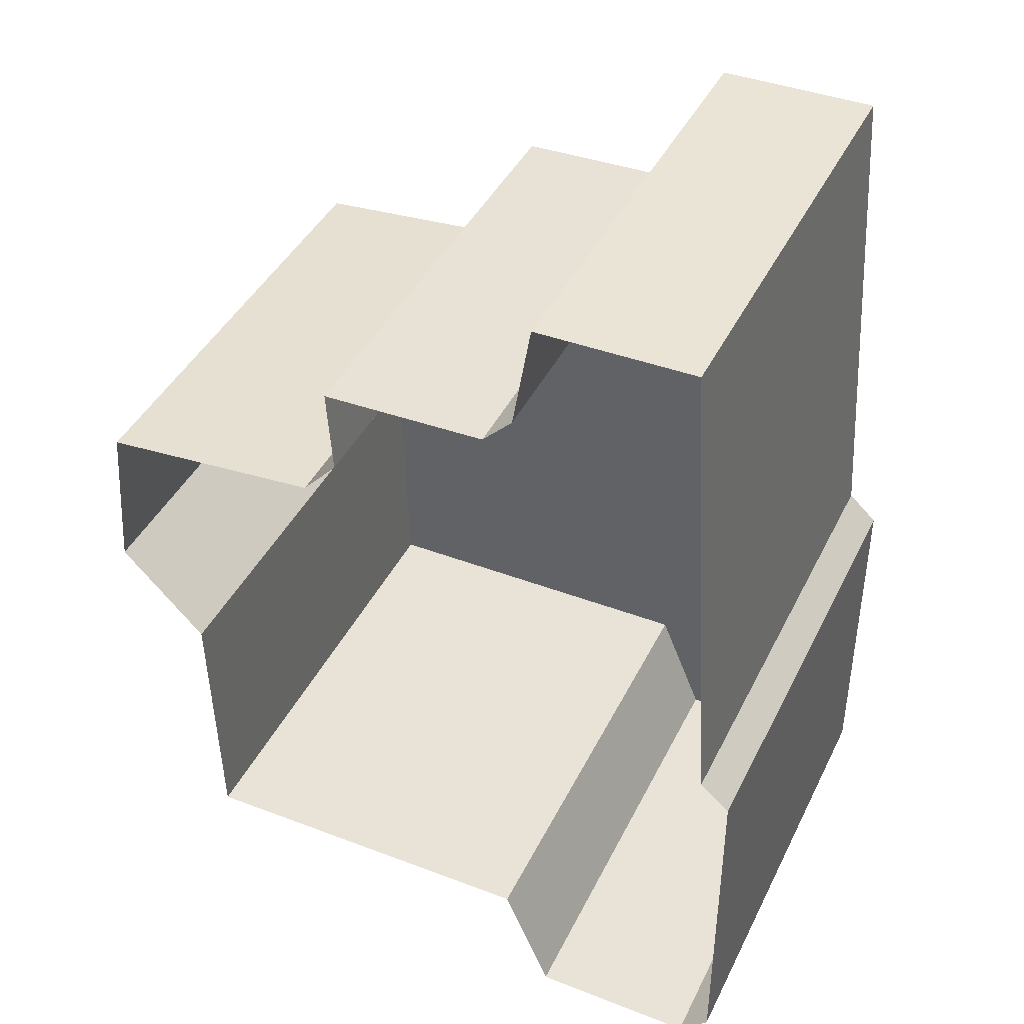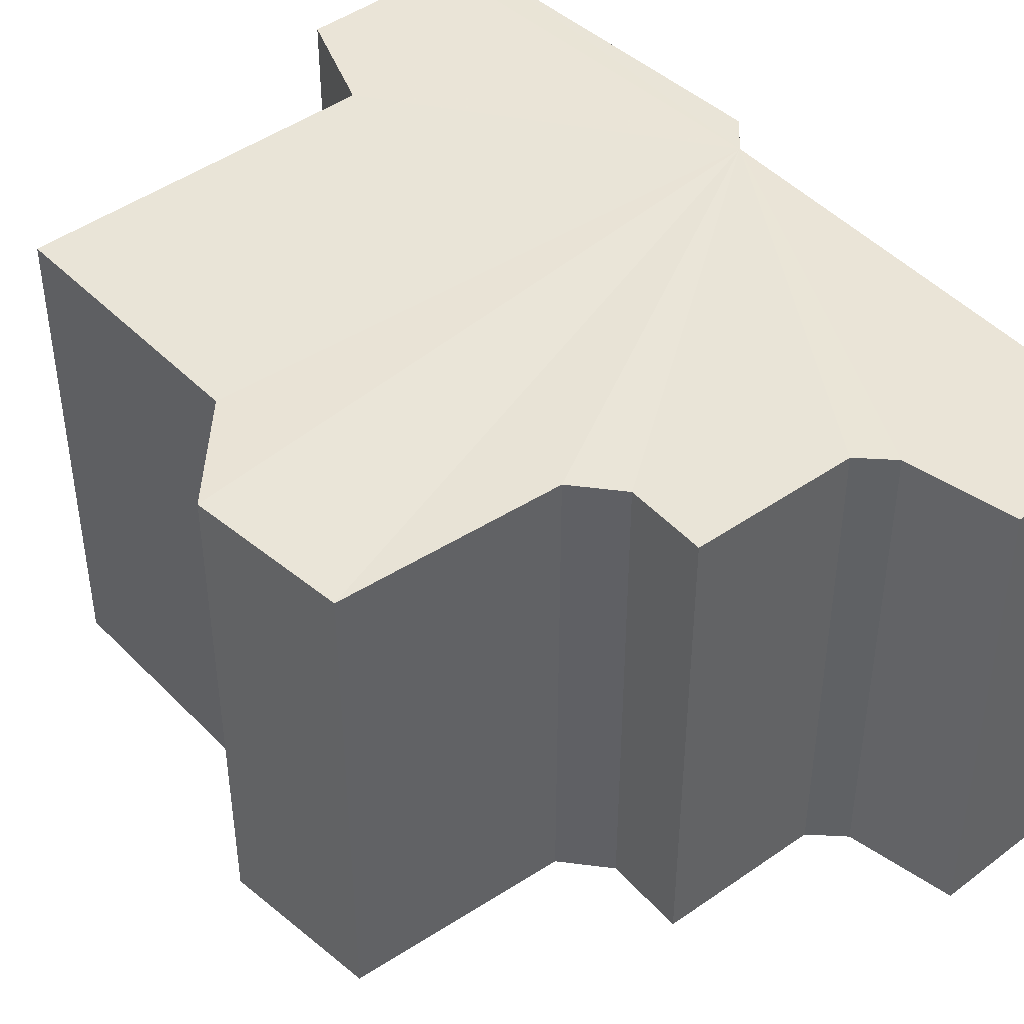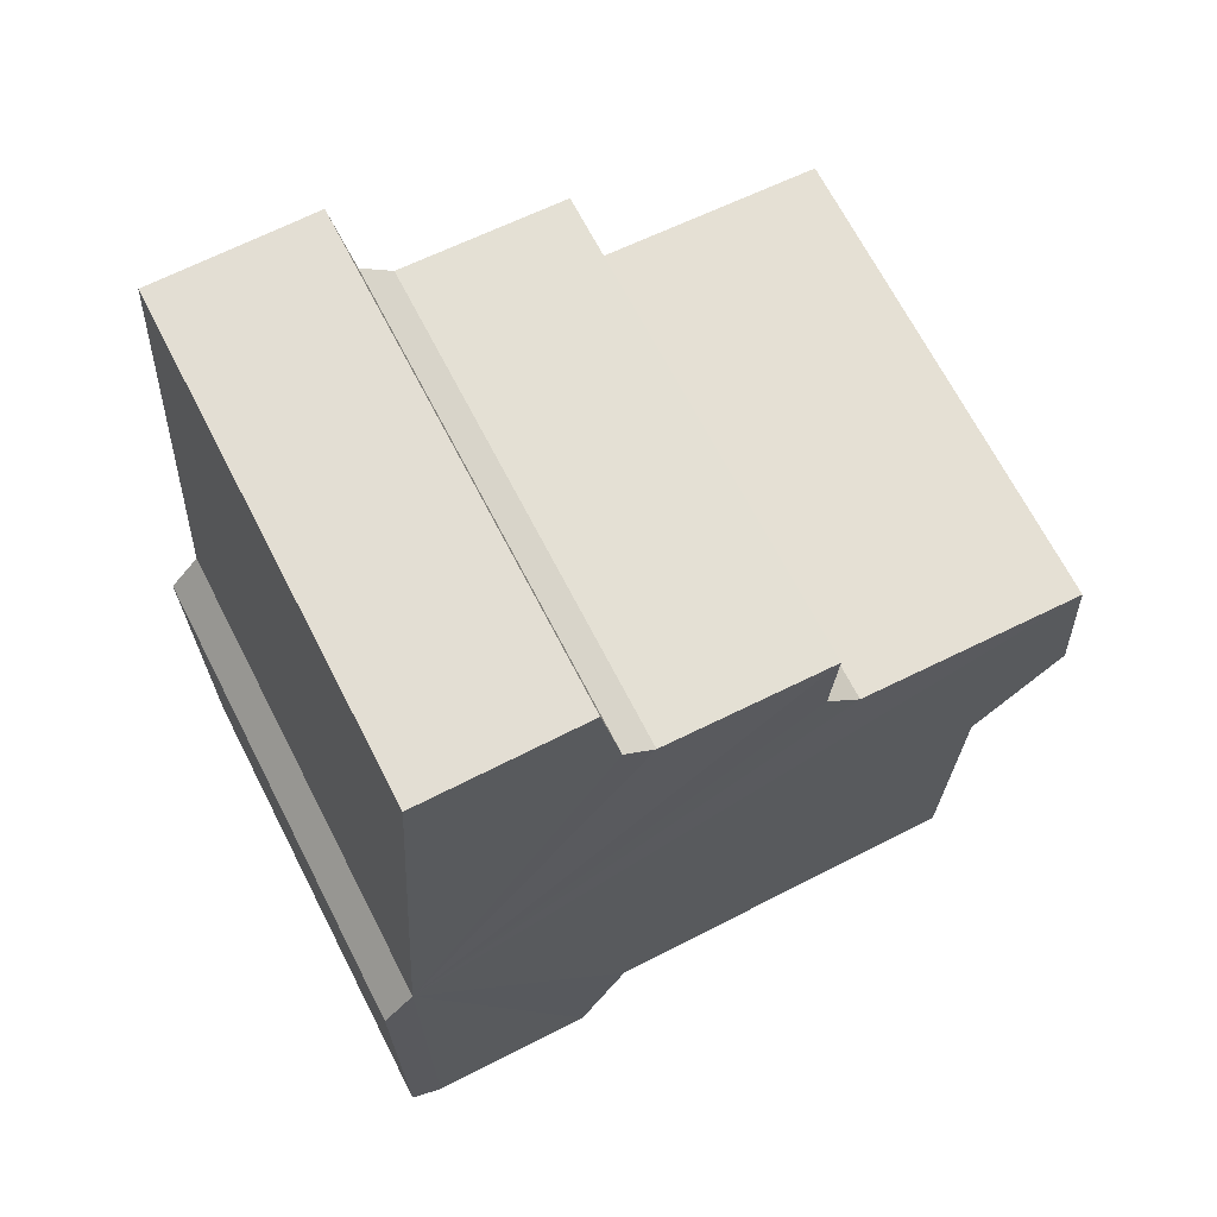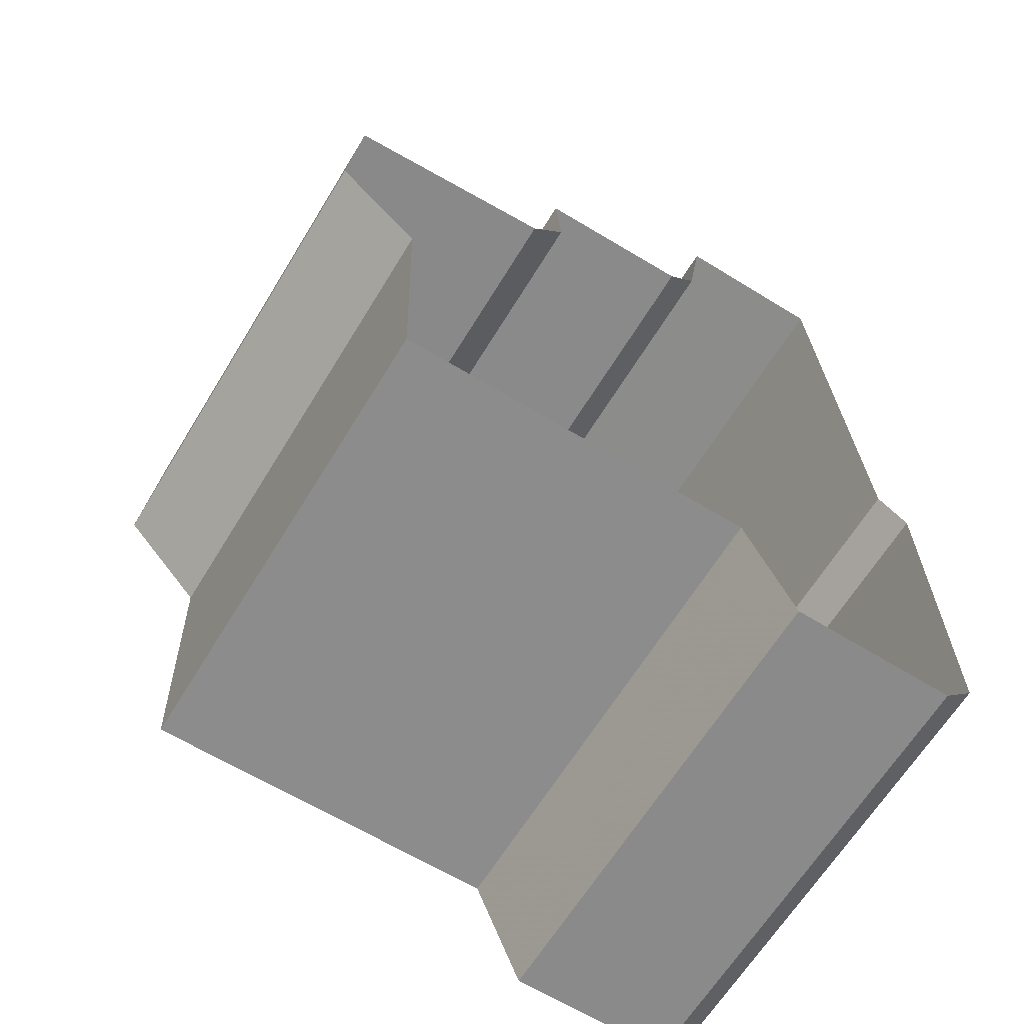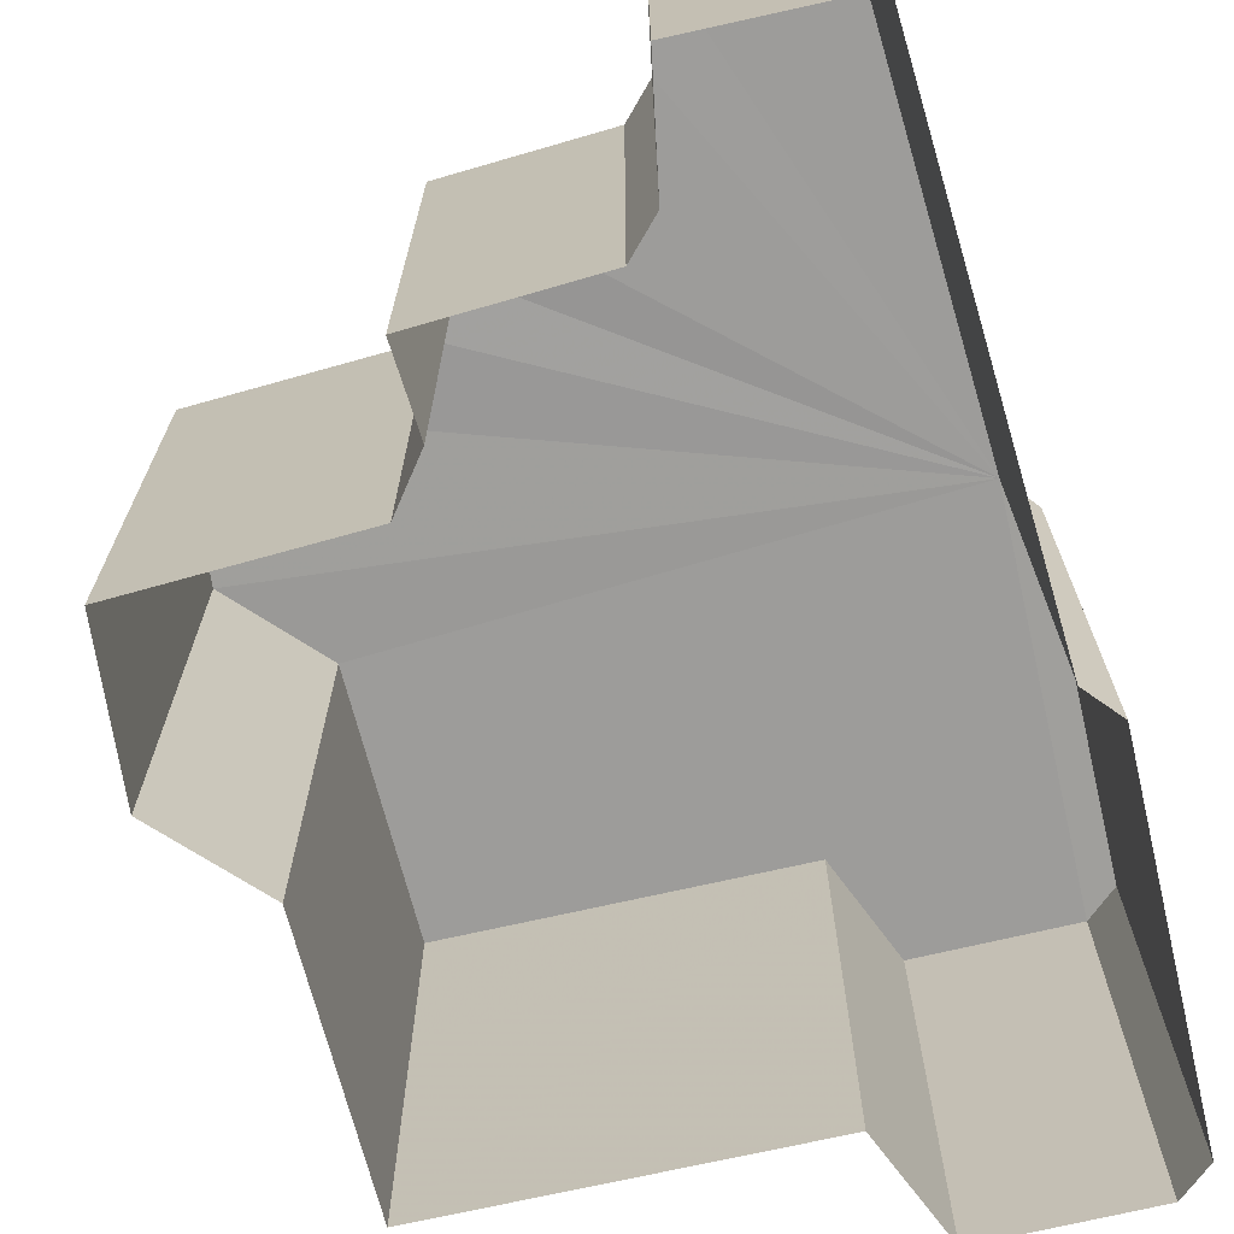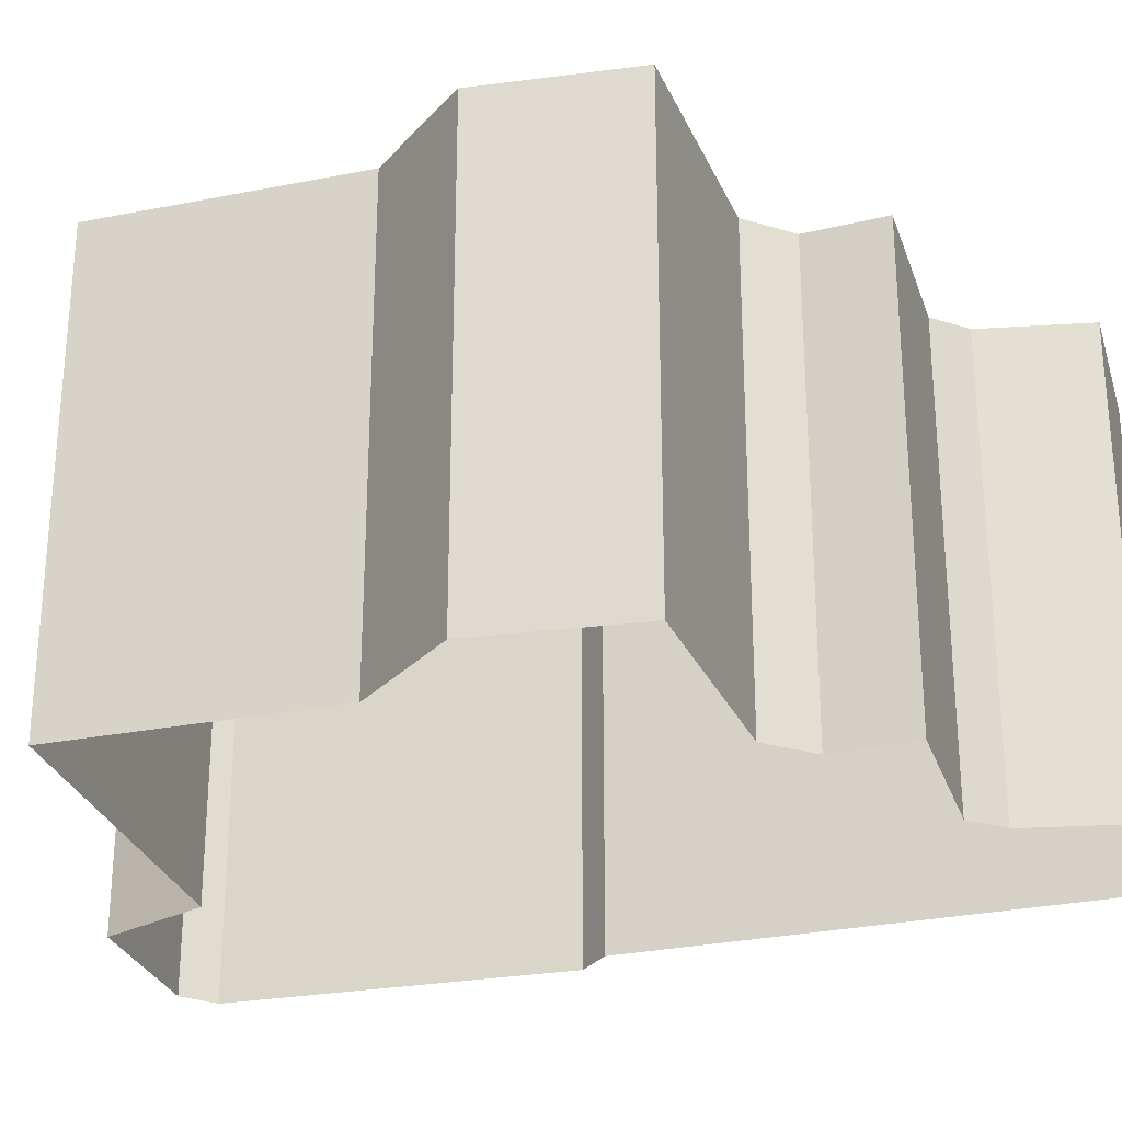
<metadata>
{"format":"obj","ext":"obj","renderer":"f3d","projection":"perspective","resolution":1024,"background":"white","views":[{"elev":41.8,"azim":-155.3,"up":"+Y"},{"elev":43.4,"azim":138.4,"up":"+Z"},{"elev":68.1,"azim":-27.1,"up":"+Y"},{"elev":-64.4,"azim":148.6,"up":"+Y"},{"elev":-70.1,"azim":-166.8,"up":"+Z"},{"elev":-27.5,"azim":105.4,"up":"+Z"}]}
</metadata>
<code>
v 3.531e+05 2.772e+06 0
v 3.531e+05 2.772e+06 0
v 3.531e+05 2.772e+06 0
v 3.531e+05 2.772e+06 0
v 3.531e+05 2.772e+06 0
v 3.531e+05 2.772e+06 0
v 3.531e+05 2.772e+06 0
v 3.531e+05 2.772e+06 0
v 3.531e+05 2.772e+06 0
v 3.531e+05 2.772e+06 0
v 3.531e+05 2.772e+06 0
v 3.531e+05 2.772e+06 0
v 3.531e+05 2.772e+06 0
v 3.531e+05 2.772e+06 0
v 3.531e+05 2.772e+06 0
v 3.531e+05 2.772e+06 0
v 3.531e+05 2.772e+06 0
v 3.531e+05 2.772e+06 23.43
v 3.531e+05 2.772e+06 23.43
v 3.531e+05 2.772e+06 23.43
v 3.531e+05 2.772e+06 23.43
v 3.531e+05 2.772e+06 23.43
v 3.531e+05 2.772e+06 23.43
v 3.531e+05 2.772e+06 23.43
v 3.531e+05 2.772e+06 23.43
v 3.531e+05 2.772e+06 23.43
v 3.531e+05 2.772e+06 23.43
v 3.531e+05 2.772e+06 23.43
v 3.531e+05 2.772e+06 23.43
v 3.531e+05 2.772e+06 23.43
v 3.531e+05 2.772e+06 23.43
v 3.531e+05 2.772e+06 23.43
v 3.531e+05 2.772e+06 23.43
v 3.531e+05 2.772e+06 23.43
f 1 18 19 2
f 2 19 20 3
f 3 20 21 4
f 4 21 22 5
f 5 22 23 6
f 6 23 24 7
f 7 24 25 8
f 8 25 26 9
f 9 26 27 10
f 10 27 28 11
f 11 28 29 12
f 12 29 30 13
f 13 30 31 14
f 14 31 32 15
f 15 32 33 16
f 16 33 34 17
f 17 34 18 1
v 3.531e+05 2.772e+06 23.43
v 3.531e+05 2.772e+06 23.43
v 3.531e+05 2.772e+06 23.43
v 3.531e+05 2.772e+06 23.43
v 3.531e+05 2.772e+06 23.43
v 3.531e+05 2.772e+06 23.43
v 3.531e+05 2.772e+06 23.43
v 3.531e+05 2.772e+06 23.43
v 3.531e+05 2.772e+06 23.43
v 3.531e+05 2.772e+06 23.43
v 3.531e+05 2.772e+06 23.43
v 3.531e+05 2.772e+06 23.43
v 3.531e+05 2.772e+06 23.43
v 3.531e+05 2.772e+06 23.43
v 3.531e+05 2.772e+06 23.43
v 3.531e+05 2.772e+06 23.43
v 3.531e+05 2.772e+06 23.43
f 51 50 49 48 47 46 45 44 43 42 41 40 39 38 37 36 35

</code>
